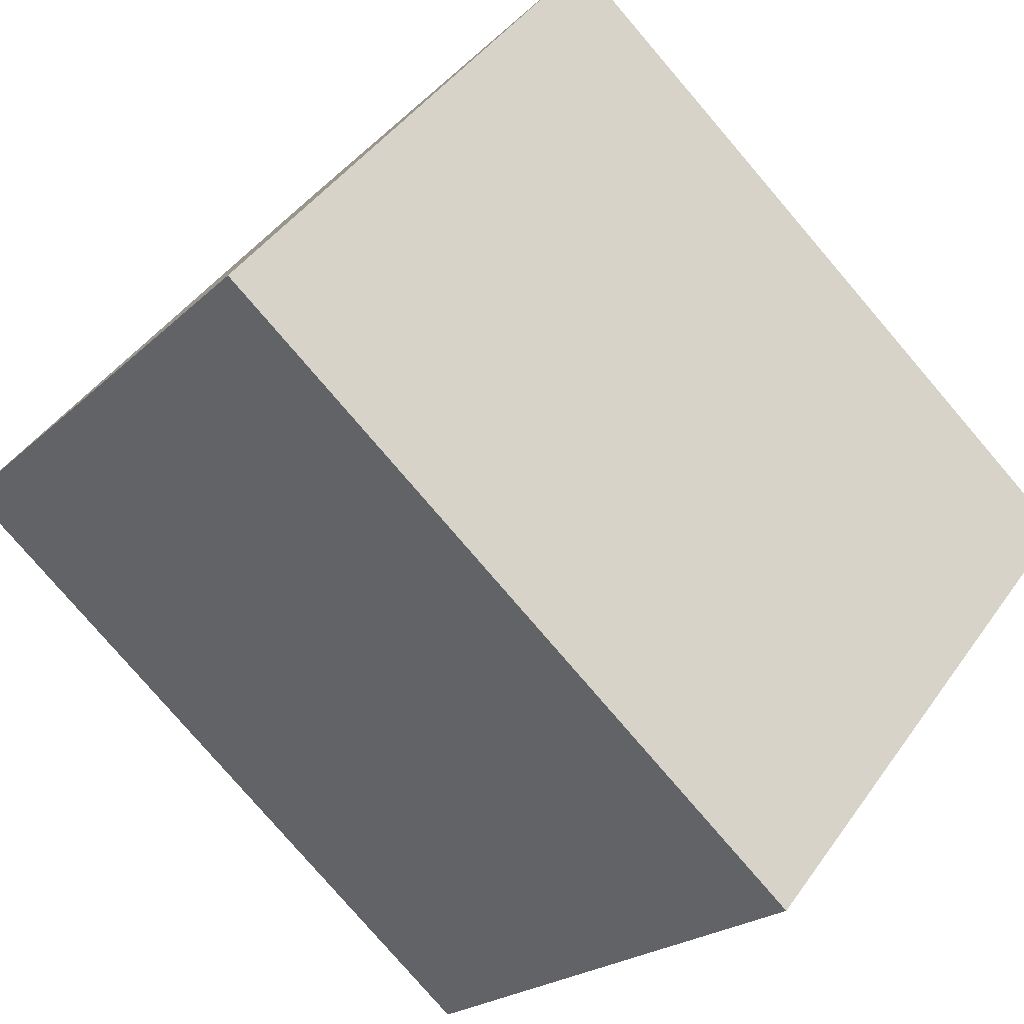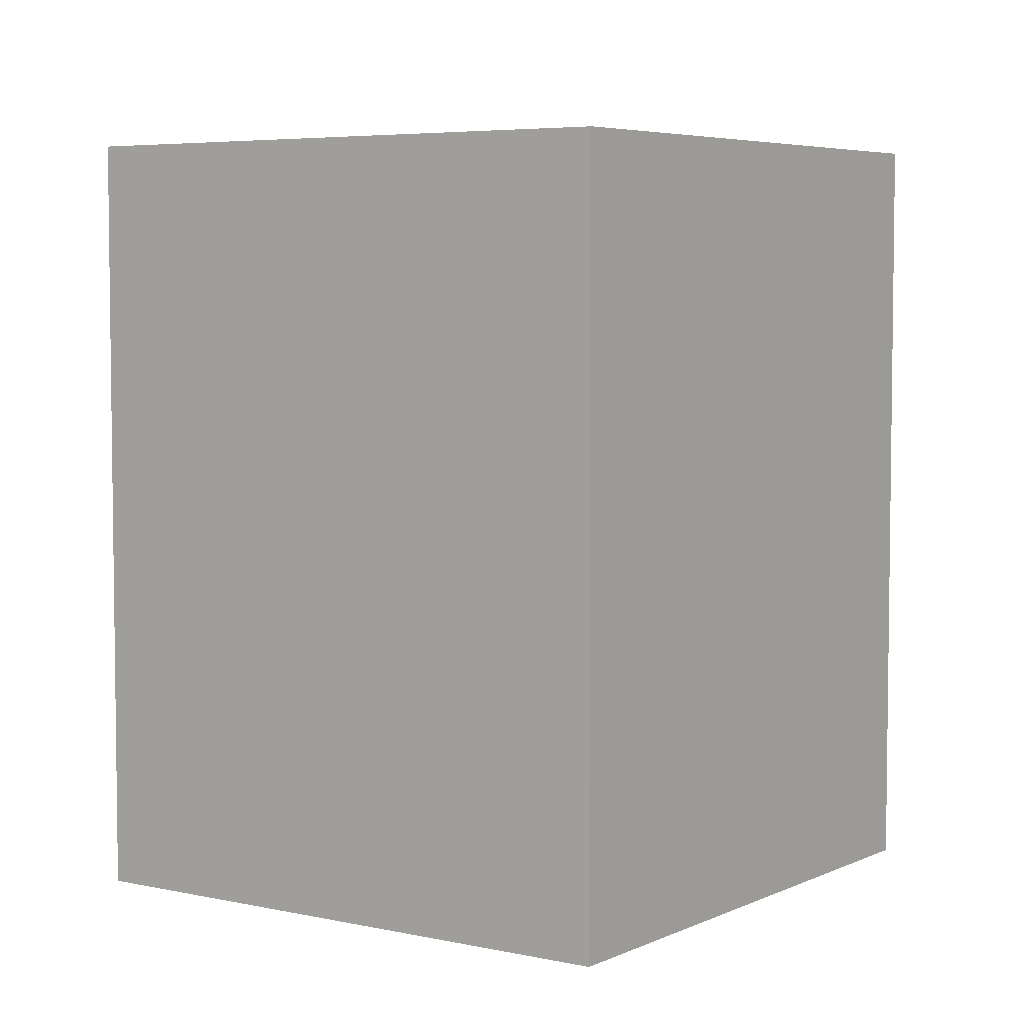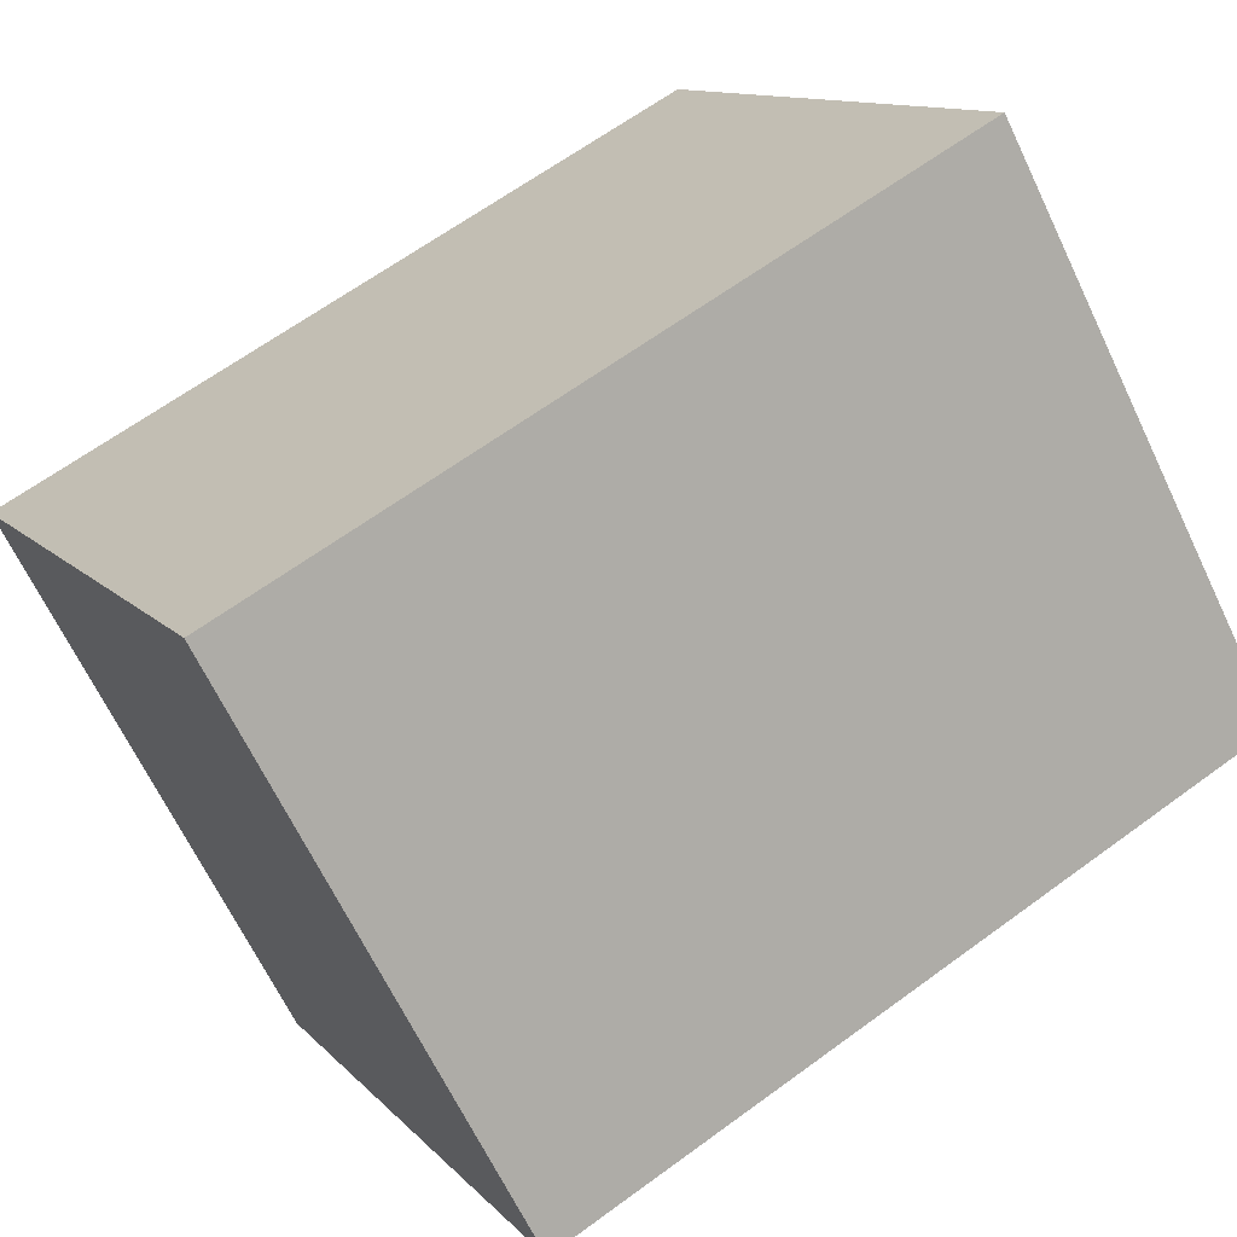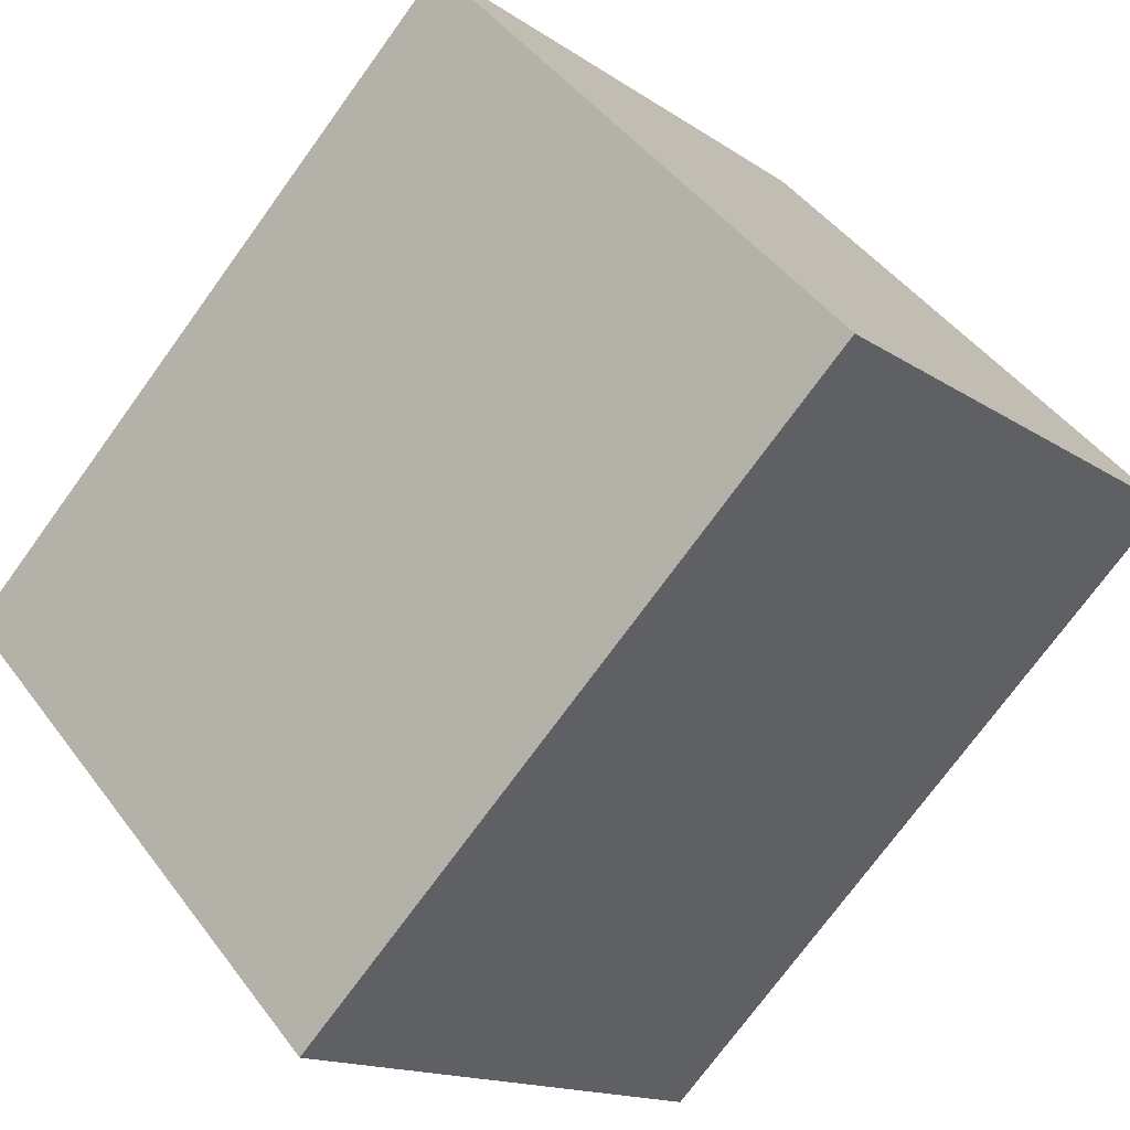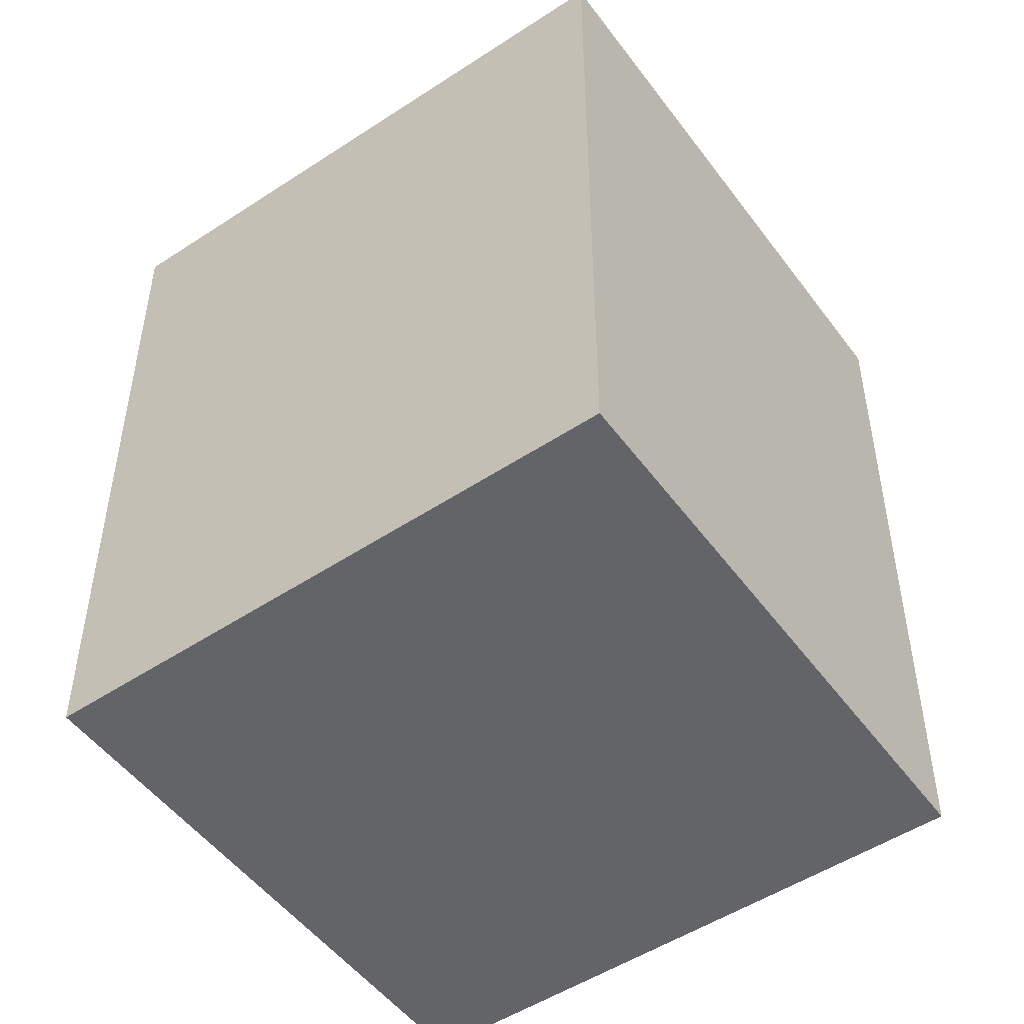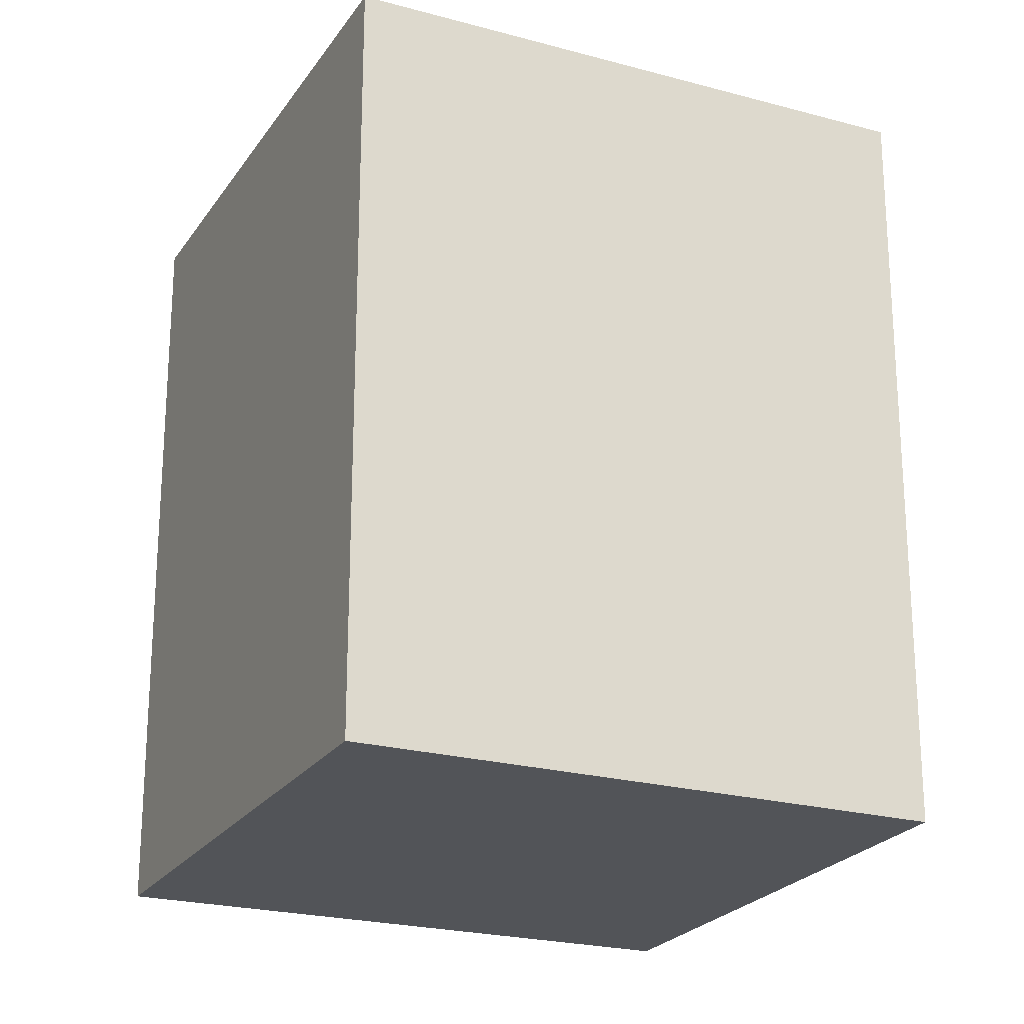
<metadata>
{"format":"obj","ext":"obj","renderer":"f3d","projection":"perspective","resolution":1024,"background":"white","views":[{"elev":-79.0,"azim":40.6,"up":"+Z"},{"elev":5.1,"azim":-8.5,"up":"+Y"},{"elev":64.0,"azim":-126.6,"up":"+Z"},{"elev":-74.1,"azim":-36.0,"up":"+Z"},{"elev":-51.3,"azim":-98.5,"up":"+Y"},{"elev":-22.9,"azim":21.2,"up":"+Y"}]}
</metadata>
<code>
v  0 4.996 3.059e-16
v  4.126 4.996 -1.492
v  2.76 4.996 -2.834
v  5.493 4.996 -0.15
v  2.802 4.996 2.672
v  5.493 9.185e-18 -0.15
v  2.76 1.735e-16 -2.834
v  4.126 9.136e-17 -1.492
v  0 0 0
v  2.802 -1.636e-16 2.672
g defaultobject
f 1 2 3
f 2 1 4
f 4 1 5
f 6 2 4
f 2 6 3
f 3 6 7
f 7 6 8
f 7 1 3
f 1 7 9
f 9 5 1
f 5 9 10
f 10 4 5
f 4 10 6
f 8 9 7
f 9 8 6
f 9 6 10

</code>
